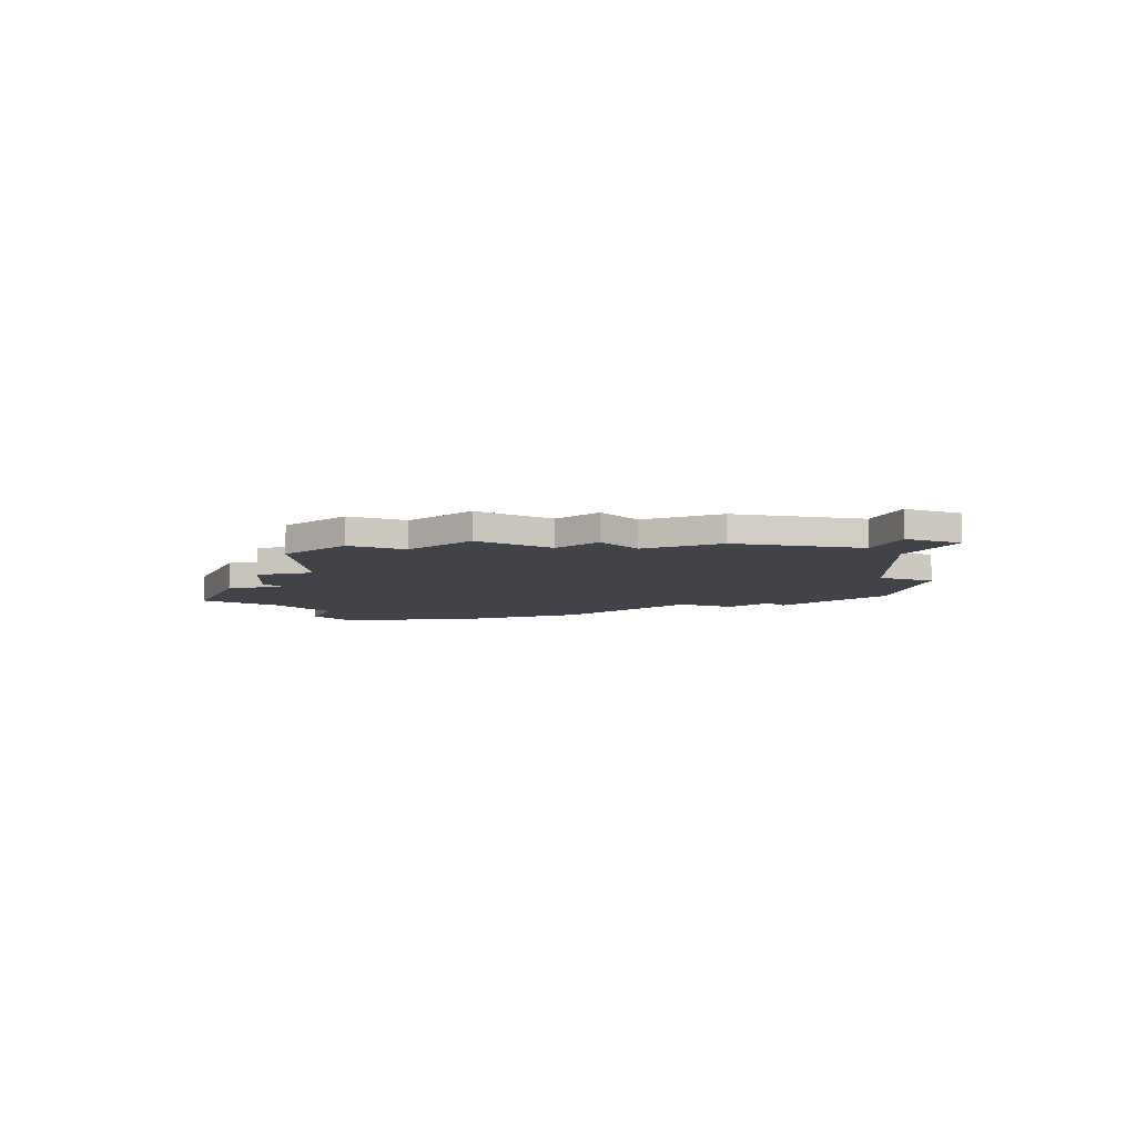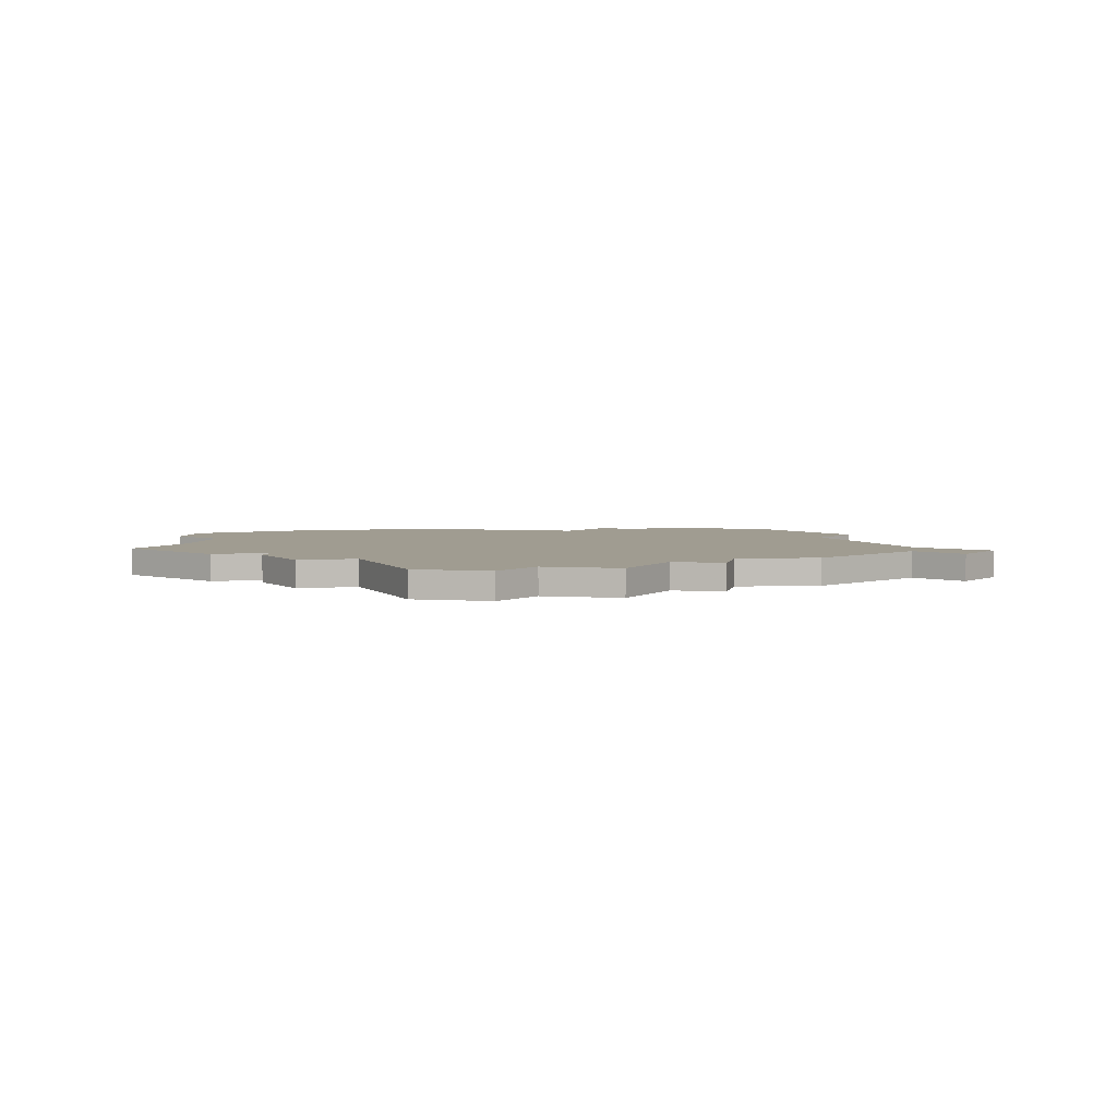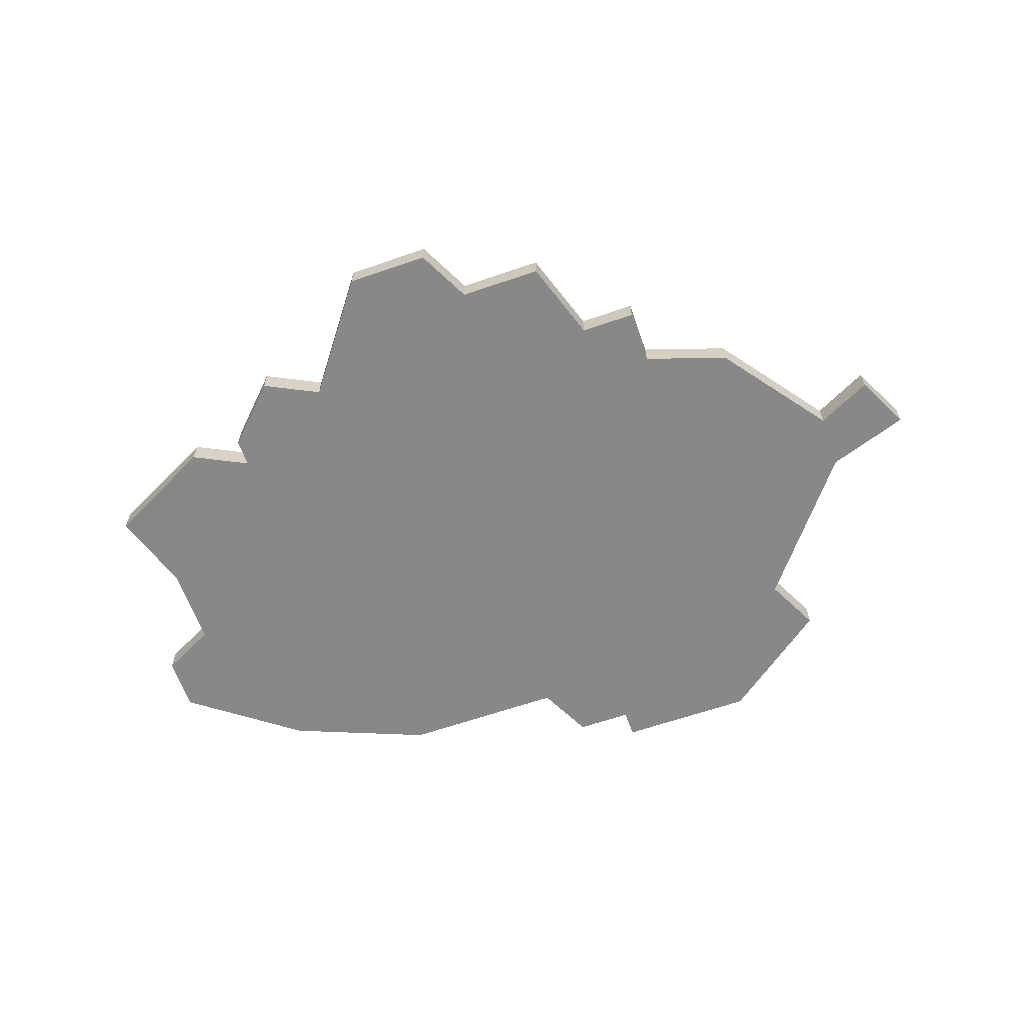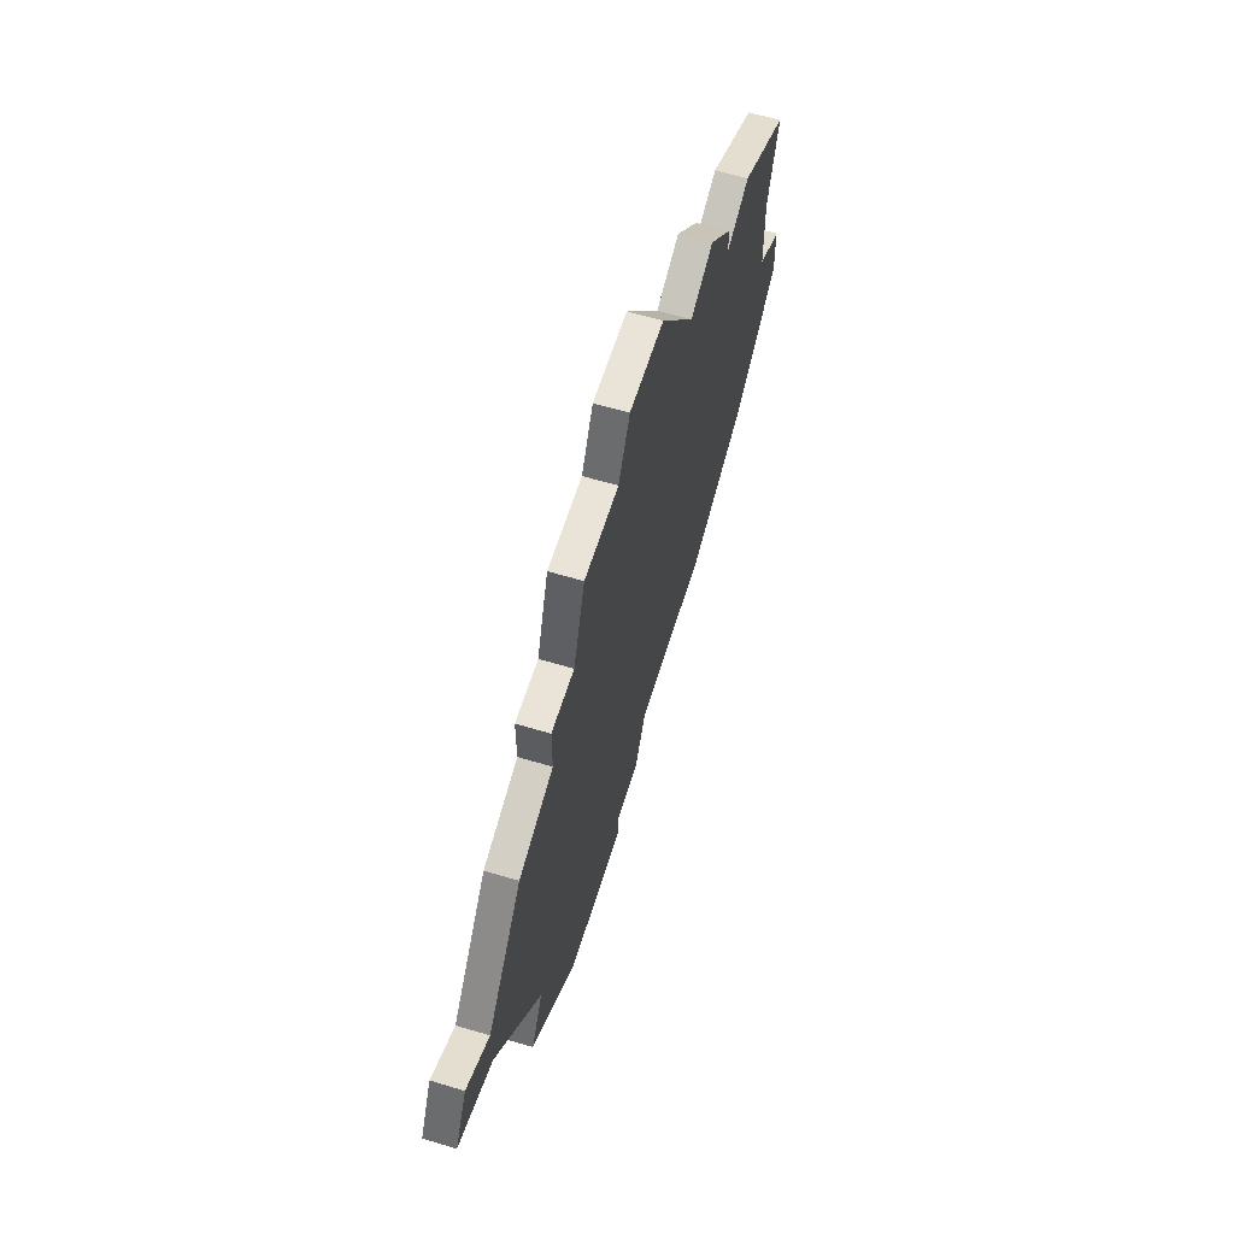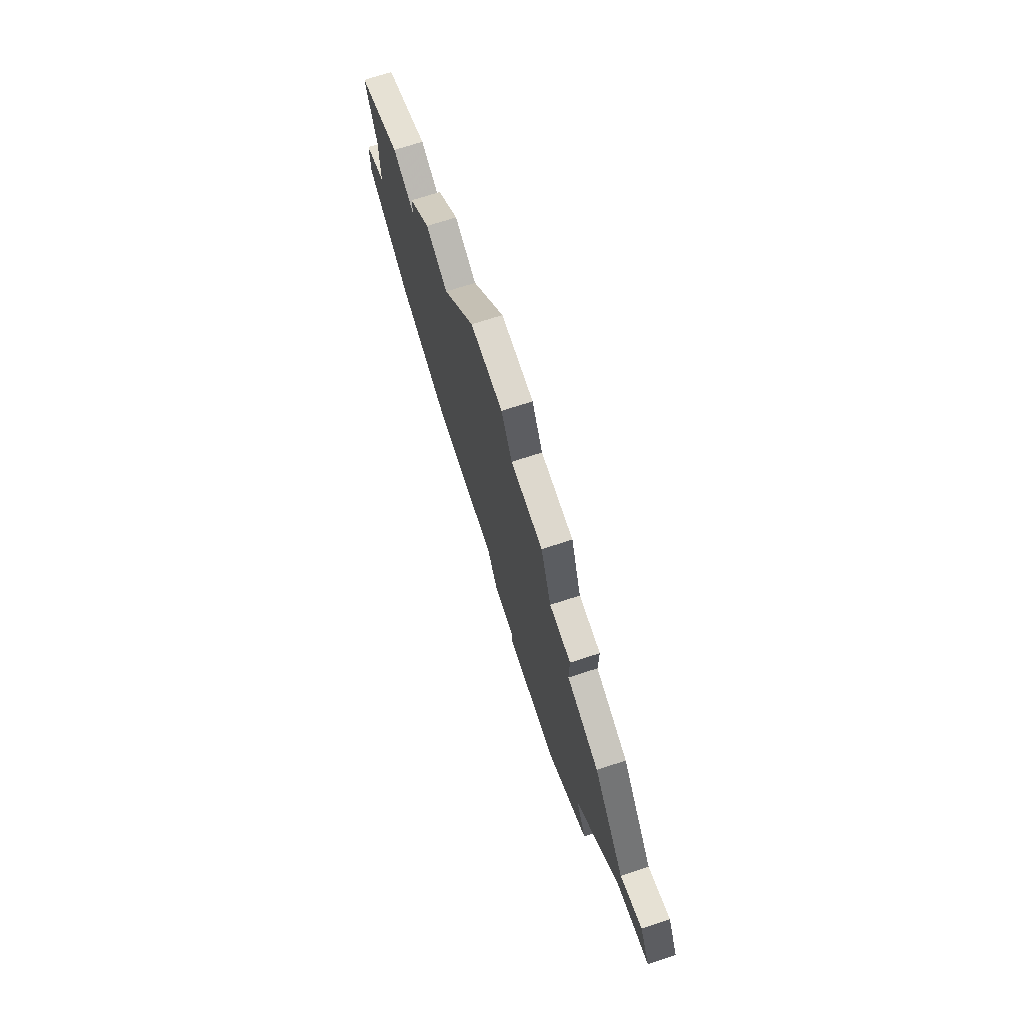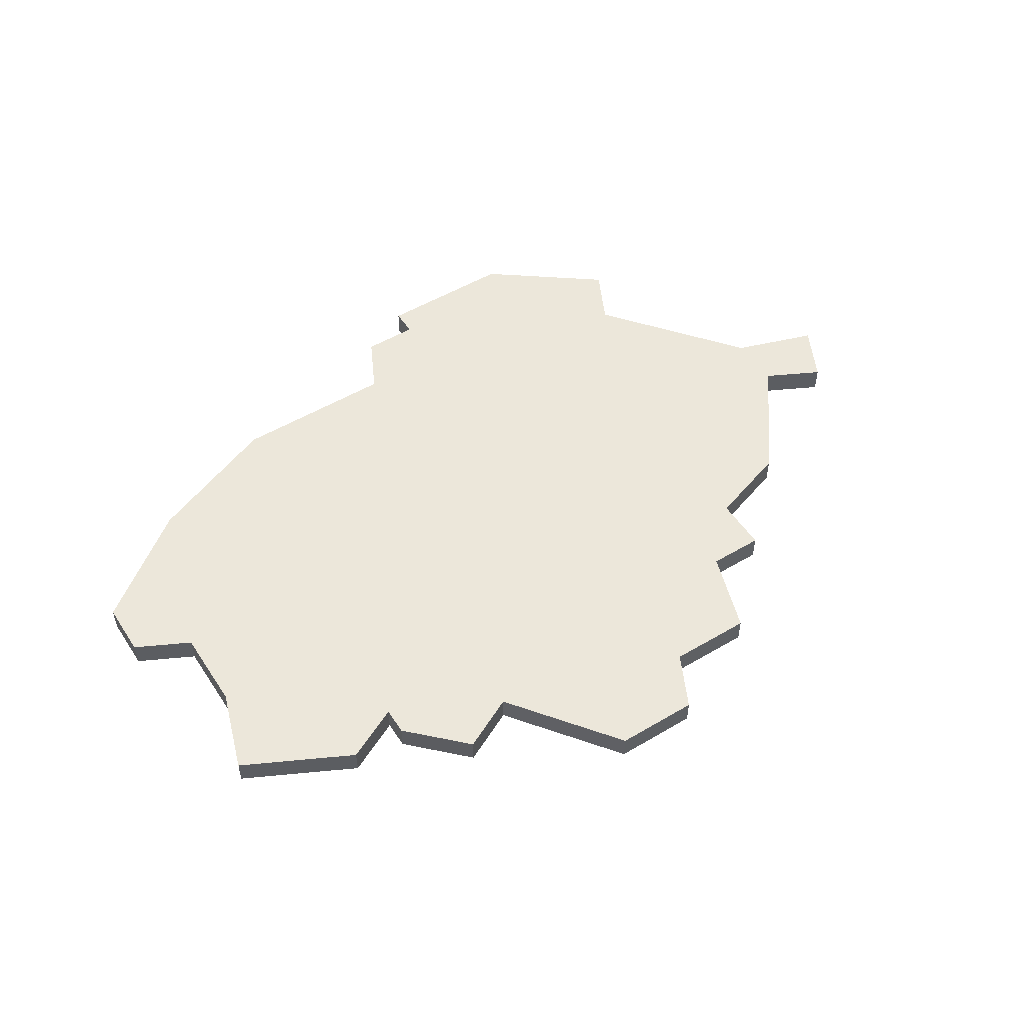
<metadata>
{"format":"obj","ext":"obj","renderer":"f3d","projection":"perspective","resolution":1024,"background":"white","views":[{"elev":-7.6,"azim":-139.0,"up":"+Z"},{"elev":4.4,"azim":-167.6,"up":"+Z"},{"elev":-62.7,"azim":-160.7,"up":"+Z"},{"elev":61.2,"azim":-73.0,"up":"+Y"},{"elev":72.1,"azim":-108.0,"up":"+Y"},{"elev":52.3,"azim":147.5,"up":"+Z"}]}
</metadata>
<code>
v 4384 -1117 0
v 4383 -1119 0
v 4386 -1120 0
v 4390 -1125 0
v 4389 -1127 0
v 4393 -1130 0
v 4398 -1130 0
v 4398 -1129 0
v 4400 -1129 0
v 4401 -1127 0
v 4407 -1127 0
v 4412 -1125 0
v 4416 -1122 0
v 4416 -1120 0
v 4414 -1119 0
v 4414 -1116 0
v 4415 -1113 0
v 4411 -1111 0
v 4409 -1112 0
v 4409 -1111 0
v 4407 -1109 0
v 4405 -1110 0
v 4402 -1106 0
v 4399 -1106 0
v 4398 -1108 0
v 4395 -1108 0
v 4394 -1111 0
v 4392 -1111 0
v 4392 -1113 0
v 4389 -1114 0
v 4386 -1118 0
v 4384 -1117 1
v 4383 -1119 1
v 4386 -1120 1
v 4390 -1125 1
v 4389 -1127 1
v 4393 -1130 1
v 4398 -1130 1
v 4398 -1129 1
v 4400 -1129 1
v 4401 -1127 1
v 4407 -1127 1
v 4412 -1125 1
v 4416 -1122 1
v 4416 -1120 1
v 4414 -1119 1
v 4414 -1116 1
v 4415 -1113 1
v 4411 -1111 1
v 4409 -1112 1
v 4409 -1111 1
v 4407 -1109 1
v 4405 -1110 1
v 4402 -1106 1
v 4399 -1106 1
v 4398 -1108 1
v 4395 -1108 1
v 4394 -1111 1
v 4392 -1111 1
v 4392 -1113 1
v 4389 -1114 1
v 4386 -1118 1
f 2 1 31
f 6 5 4
f 8 7 6
f 10 9 8
f 12 11 10
f 14 13 12
f 18 17 16
f 21 20 19
f 24 23 22
f 27 26 25
f 29 28 27
f 31 30 29
f 3 2 31
f 8 6 4
f 14 12 10
f 18 16 15
f 22 21 19
f 25 24 22
f 29 27 25
f 3 31 29
f 8 4 3
f 15 14 10
f 19 18 15
f 25 22 19
f 3 29 25
f 10 8 3
f 19 15 10
f 3 25 19
f 19 10 3
f 62 32 33
f 35 36 37
f 37 38 39
f 39 40 41
f 41 42 43
f 43 44 45
f 47 48 49
f 50 51 52
f 53 54 55
f 56 57 58
f 58 59 60
f 60 61 62
f 62 33 34
f 35 37 39
f 41 43 45
f 46 47 49
f 50 52 53
f 53 55 56
f 56 58 60
f 60 62 34
f 34 35 39
f 41 45 46
f 46 49 50
f 50 53 56
f 56 60 34
f 34 39 41
f 41 46 50
f 50 56 34
f 34 41 50
f 33 32 2
f 2 32 1
f 34 33 3
f 3 33 2
f 35 34 4
f 4 34 3
f 36 35 5
f 5 35 4
f 37 36 6
f 6 36 5
f 38 37 7
f 7 37 6
f 39 38 8
f 8 38 7
f 40 39 9
f 9 39 8
f 41 40 10
f 10 40 9
f 42 41 11
f 11 41 10
f 43 42 12
f 12 42 11
f 44 43 13
f 13 43 12
f 45 44 14
f 14 44 13
f 46 45 15
f 15 45 14
f 47 46 16
f 16 46 15
f 48 47 17
f 17 47 16
f 49 48 18
f 18 48 17
f 50 49 19
f 19 49 18
f 51 50 20
f 20 50 19
f 52 51 21
f 21 51 20
f 53 52 22
f 22 52 21
f 54 53 23
f 23 53 22
f 55 54 24
f 24 54 23
f 56 55 25
f 25 55 24
f 57 56 26
f 26 56 25
f 58 57 27
f 27 57 26
f 59 58 28
f 28 58 27
f 60 59 29
f 29 59 28
f 61 60 30
f 30 60 29
f 32 62 1
f 1 62 31
f 62 61 31
f 31 61 30

</code>
